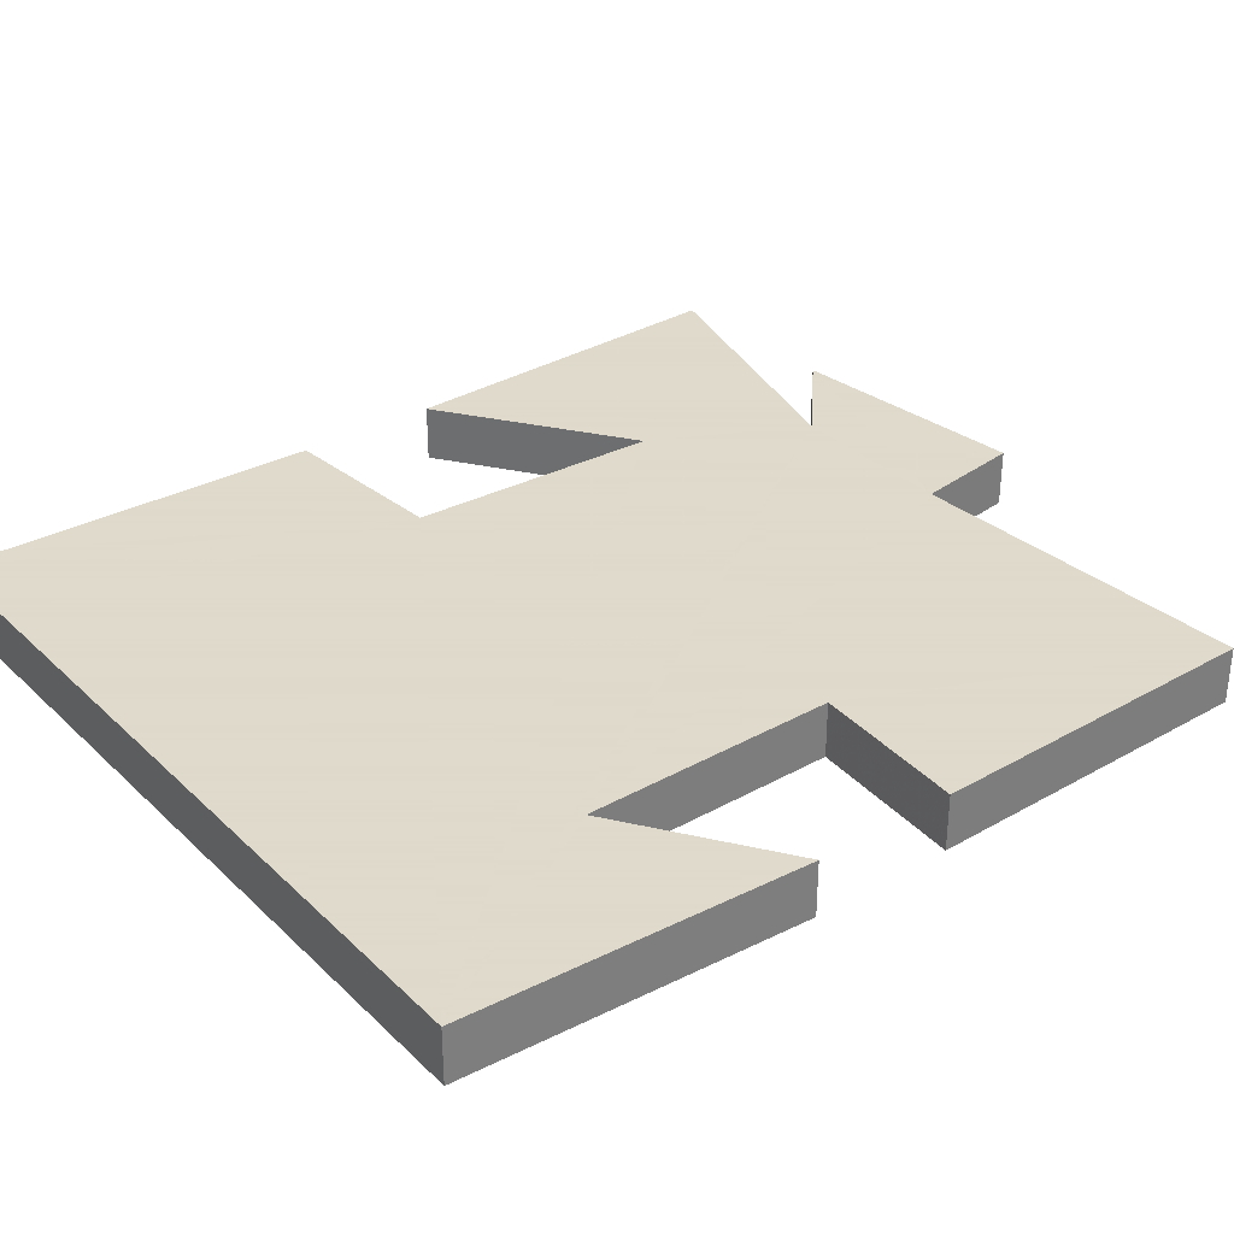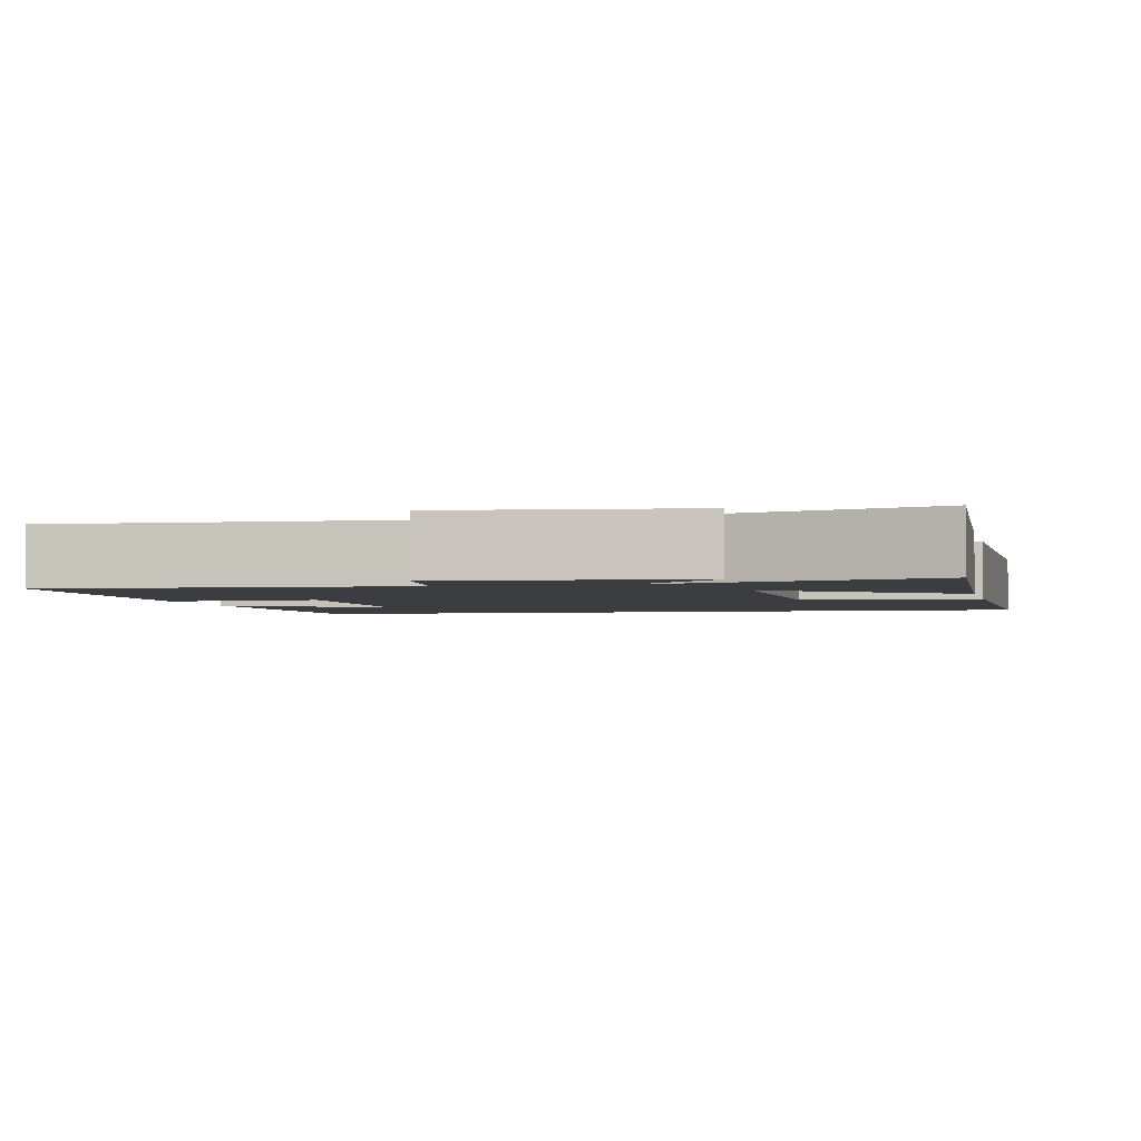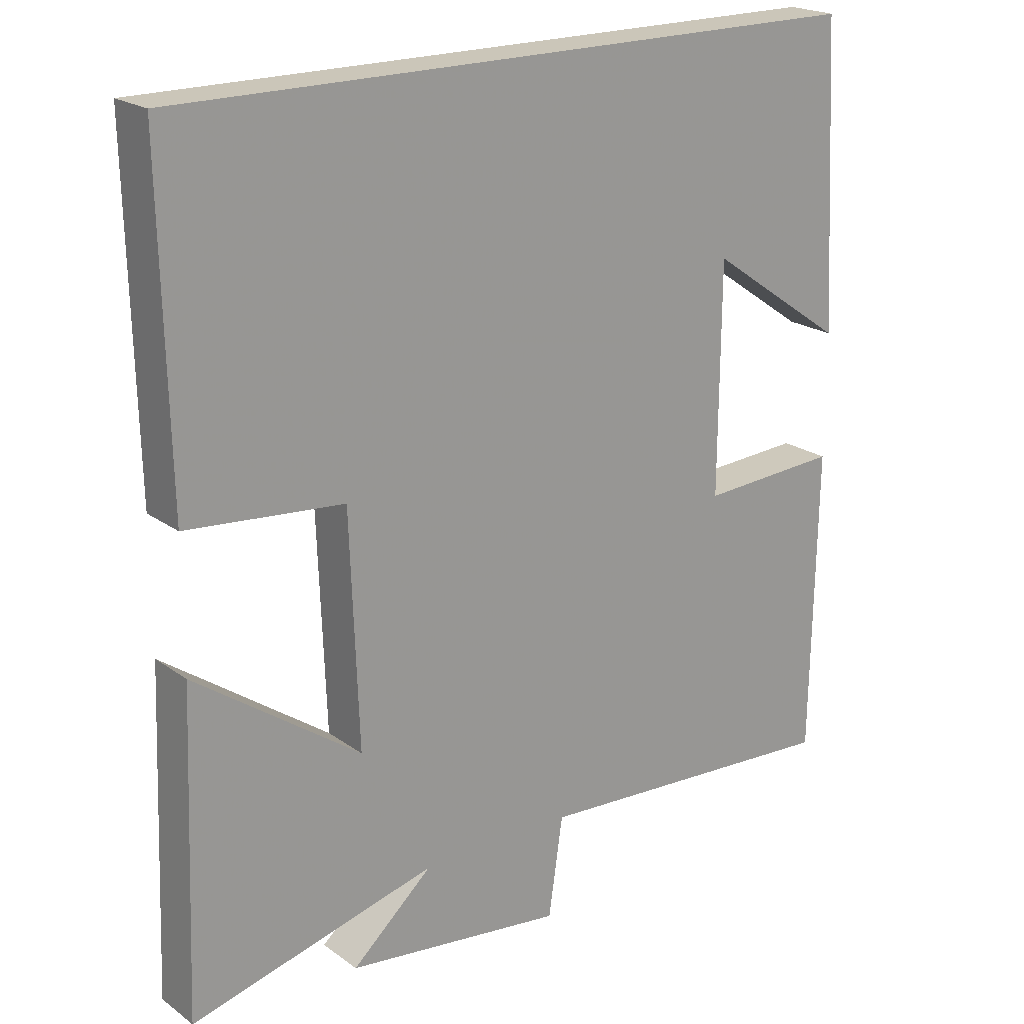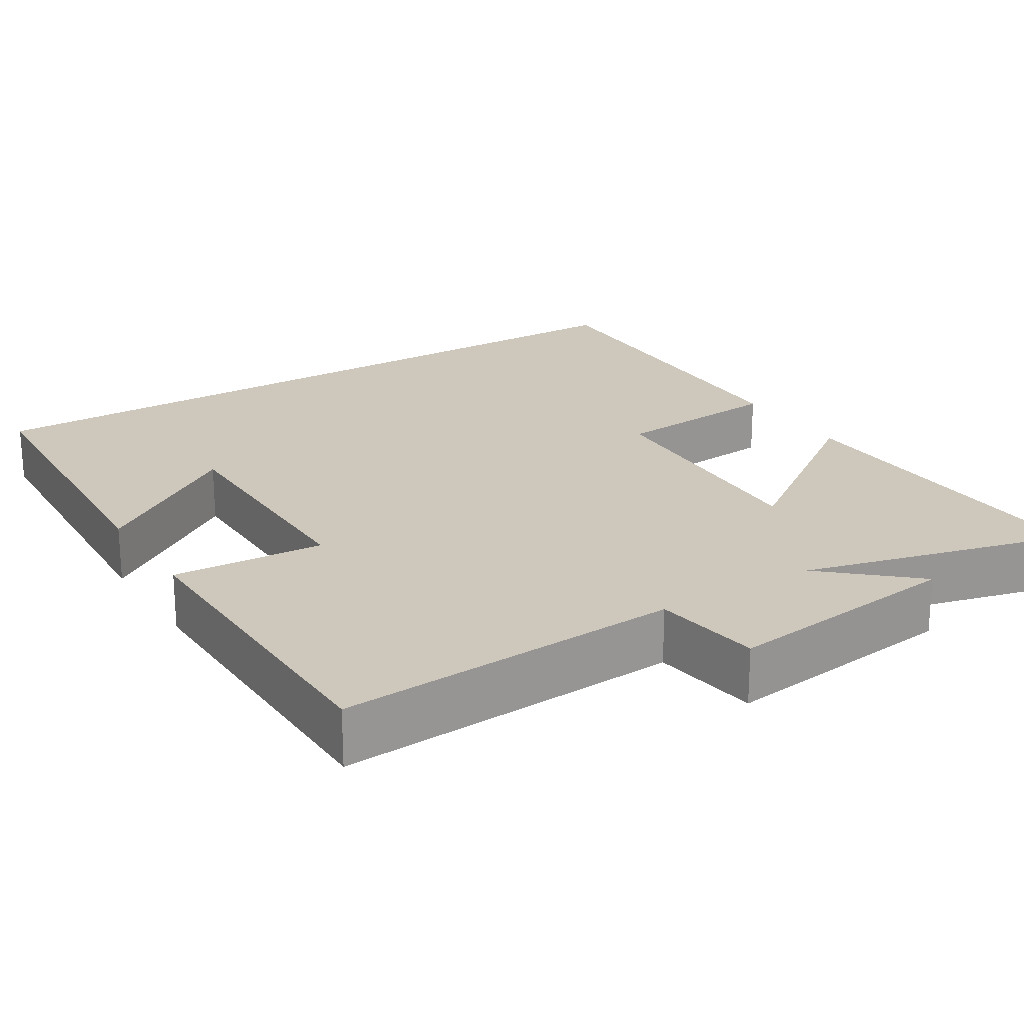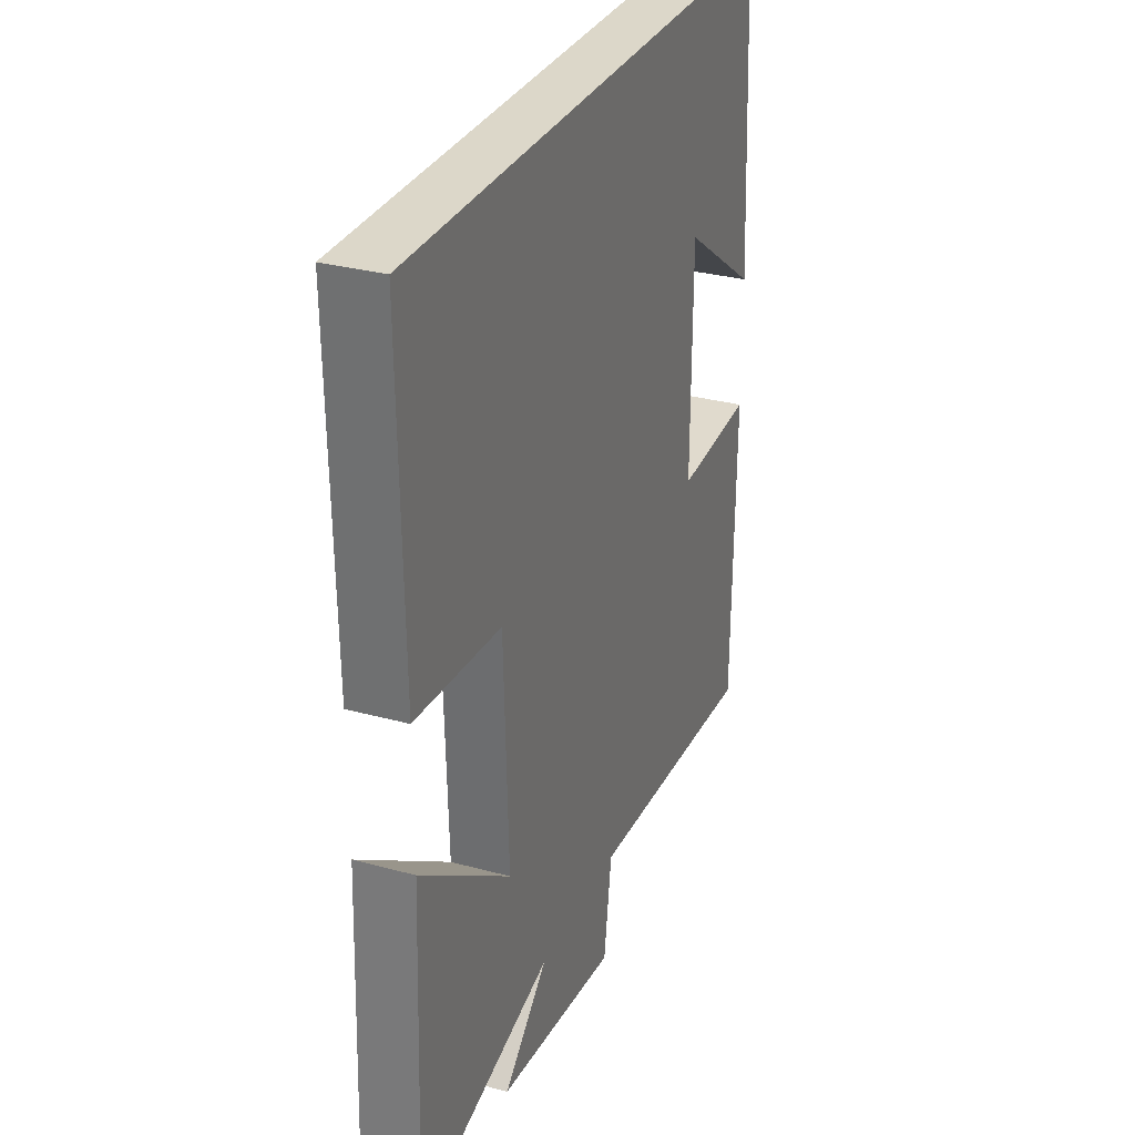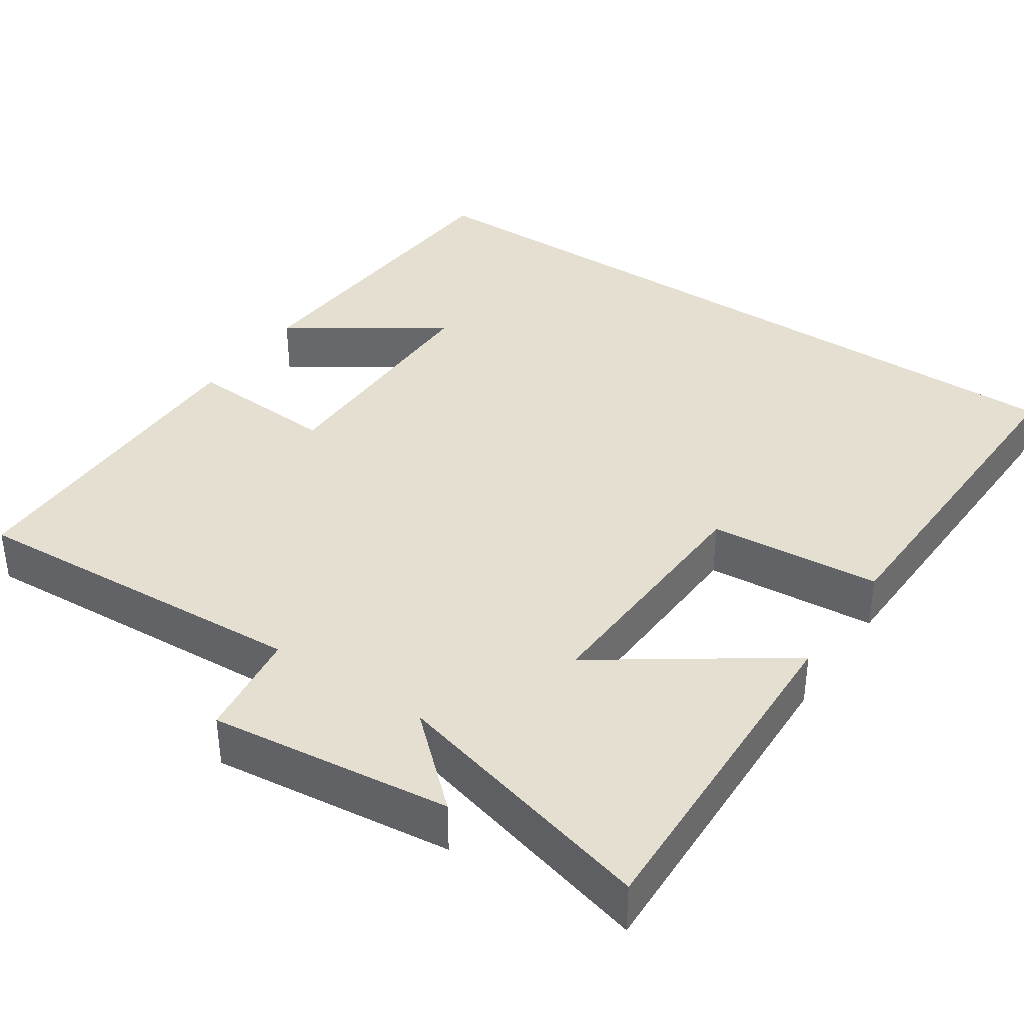
<metadata>
{"format":"obj","ext":"obj","renderer":"f3d","projection":"perspective","resolution":1024,"background":"white","views":[{"elev":32.4,"azim":52.4,"up":"+Y"},{"elev":-2.6,"azim":-167.3,"up":"+Y"},{"elev":20.8,"azim":-38.1,"up":"+Z"},{"elev":22.0,"azim":148.0,"up":"+Y"},{"elev":30.3,"azim":-68.4,"up":"+Z"},{"elev":37.5,"azim":-145.7,"up":"+Y"}]}
</metadata>
<code>
v 0.477 0.07 0.5
v 0.5 0.07 0.076
v 0.305 0.07 0.21
v 0.303 0.07 -0.11
v 0.5 0.07 -0.098
v 0.493 0.07 -0.527
v 0.047 0.07 -0.5
v 0.027 0.07 -0.64
v -0.283 0.07 -0.602
v -0.169 0.07 -0.5
v -0.517 0.07 -0.59
v -0.5 0.07 -0.145
v -0.266 0.07 -0.31
v -0.278 0.07 0.014
v -0.5 0.07 0.033
v -0.51 0.07 0.5
v 0.477 0 0.5
v 0.5 0 0.076
v 0.305 0 0.21
v 0.303 0 -0.11
v 0.5 0 -0.098
v 0.493 0 -0.527
v 0.047 0 -0.5
v 0.027 0 -0.64
v -0.283 0 -0.602
v -0.169 0 -0.5
v -0.517 0 -0.59
v -0.5 0 -0.145
v -0.266 0 -0.31
v -0.278 0 0.014
v -0.5 0 0.033
v -0.51 0 0.5
f 14 15 16 1
f 13 14 1
f 10 11 12 13
f 10 13 1
f 7 8 9 10
f 4 5 6 7
f 3 4 7 10
f 1 2 3
f 1 3 10
f 17 32 31 30
f 17 30 29
f 29 28 27 26
f 17 29 26
f 26 25 24 23
f 23 22 21 20
f 26 23 20 19
f 19 18 17
f 26 19 17
f 1 17 18 2
f 2 18 19 3
f 3 19 20 4
f 4 20 21 5
f 5 21 22 6
f 6 22 23 7
f 7 23 24 8
f 8 24 25 9
f 9 25 26 10
f 10 26 27 11
f 11 27 28 12
f 12 28 29 13
f 13 29 30 14
f 14 30 31 15
f 15 31 32 16
f 16 32 17 1

</code>
